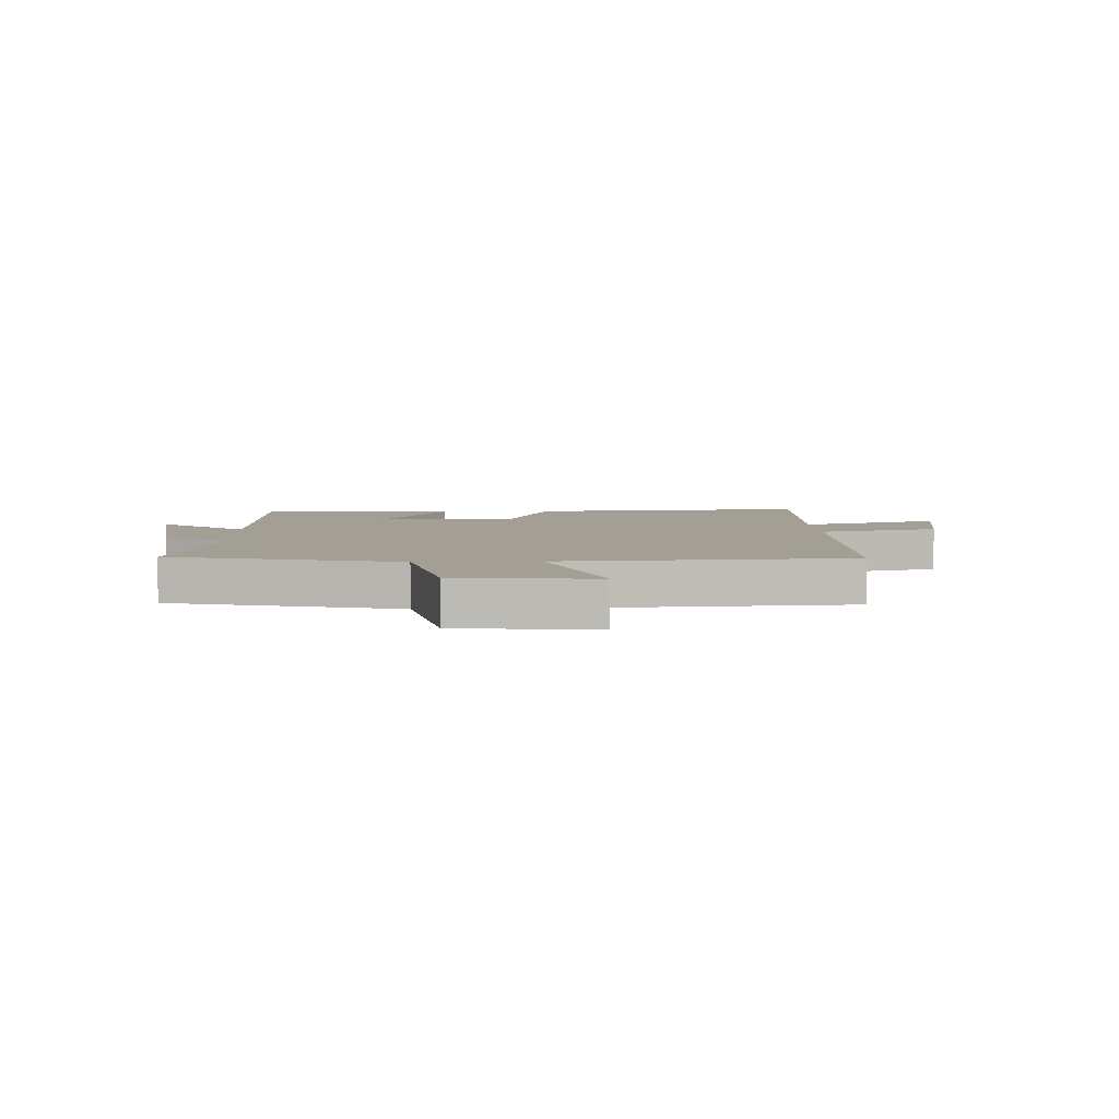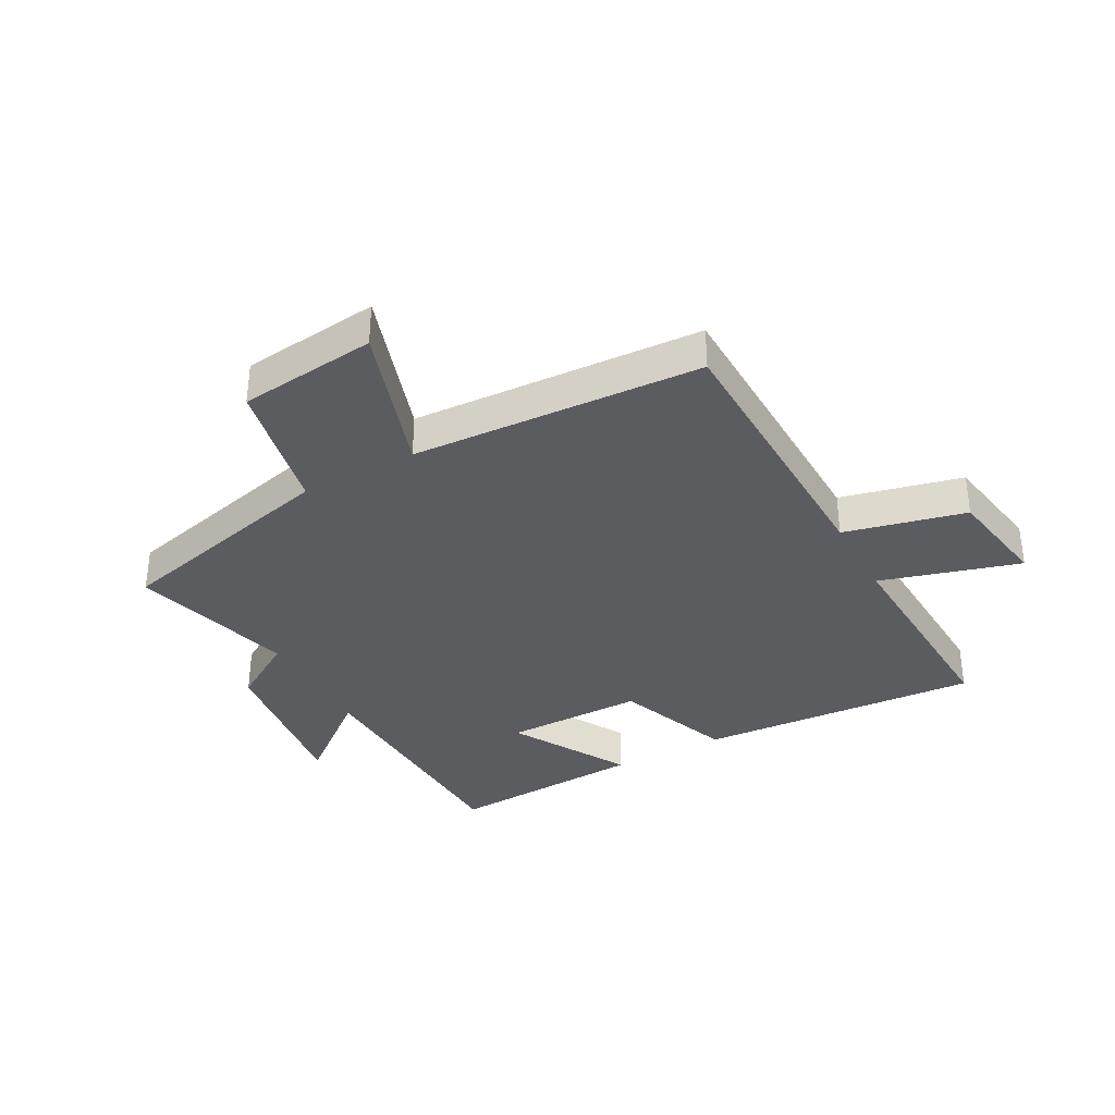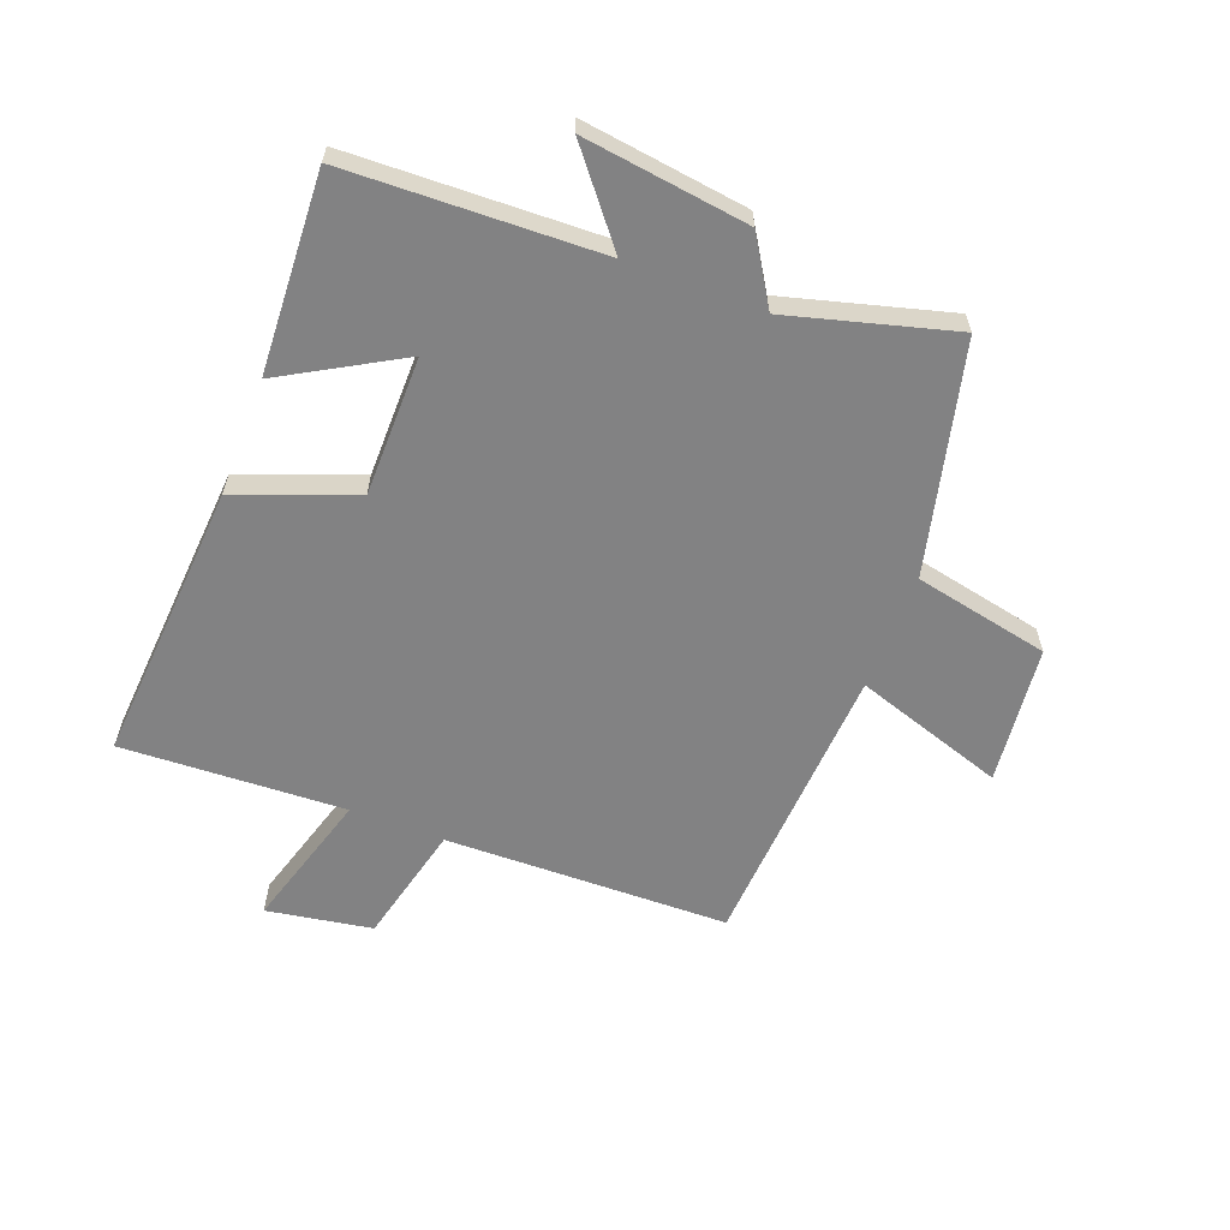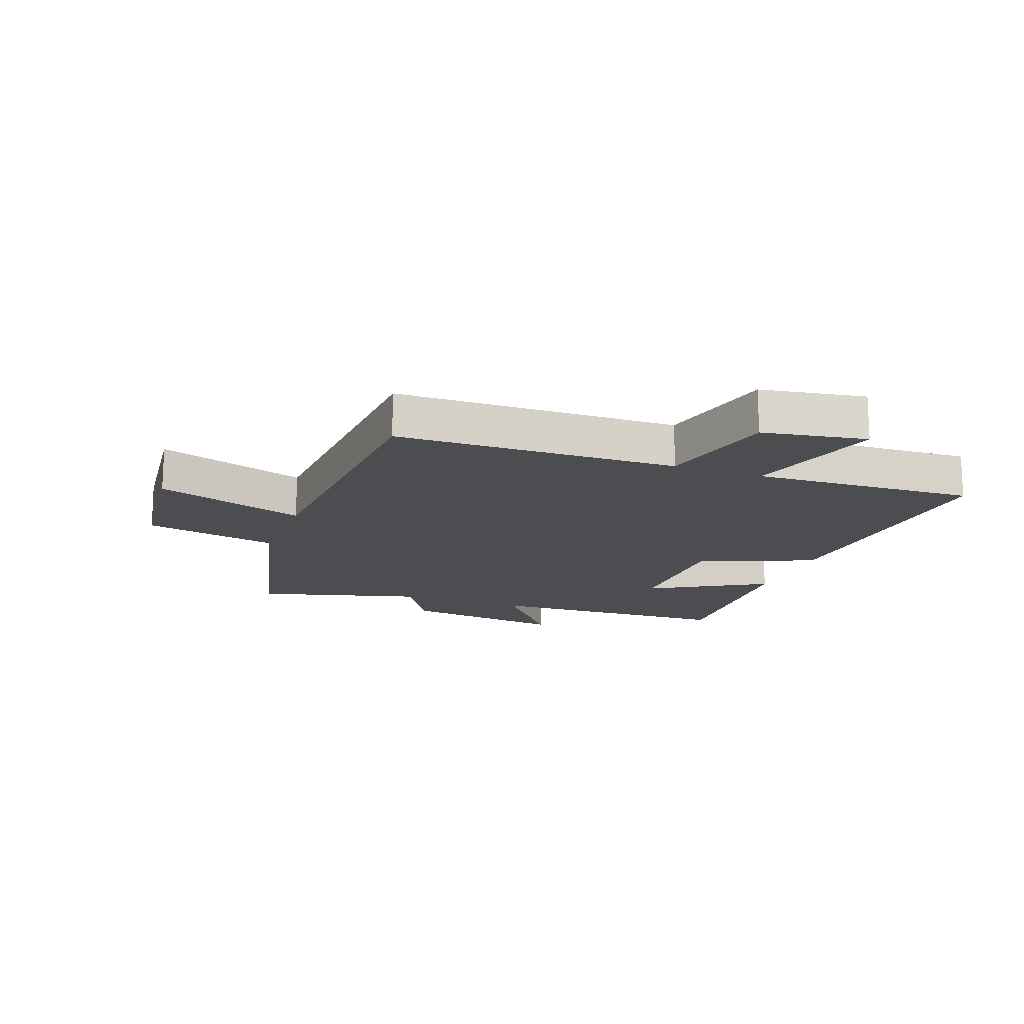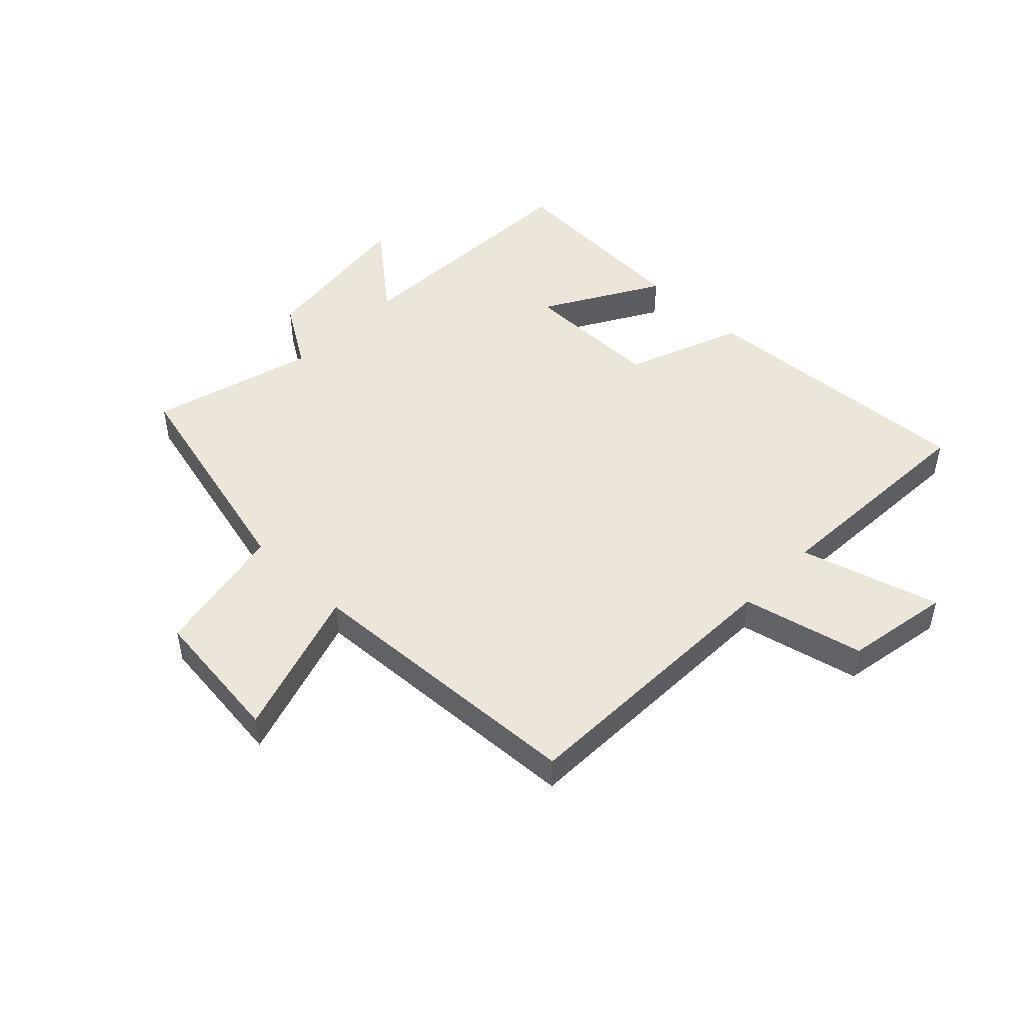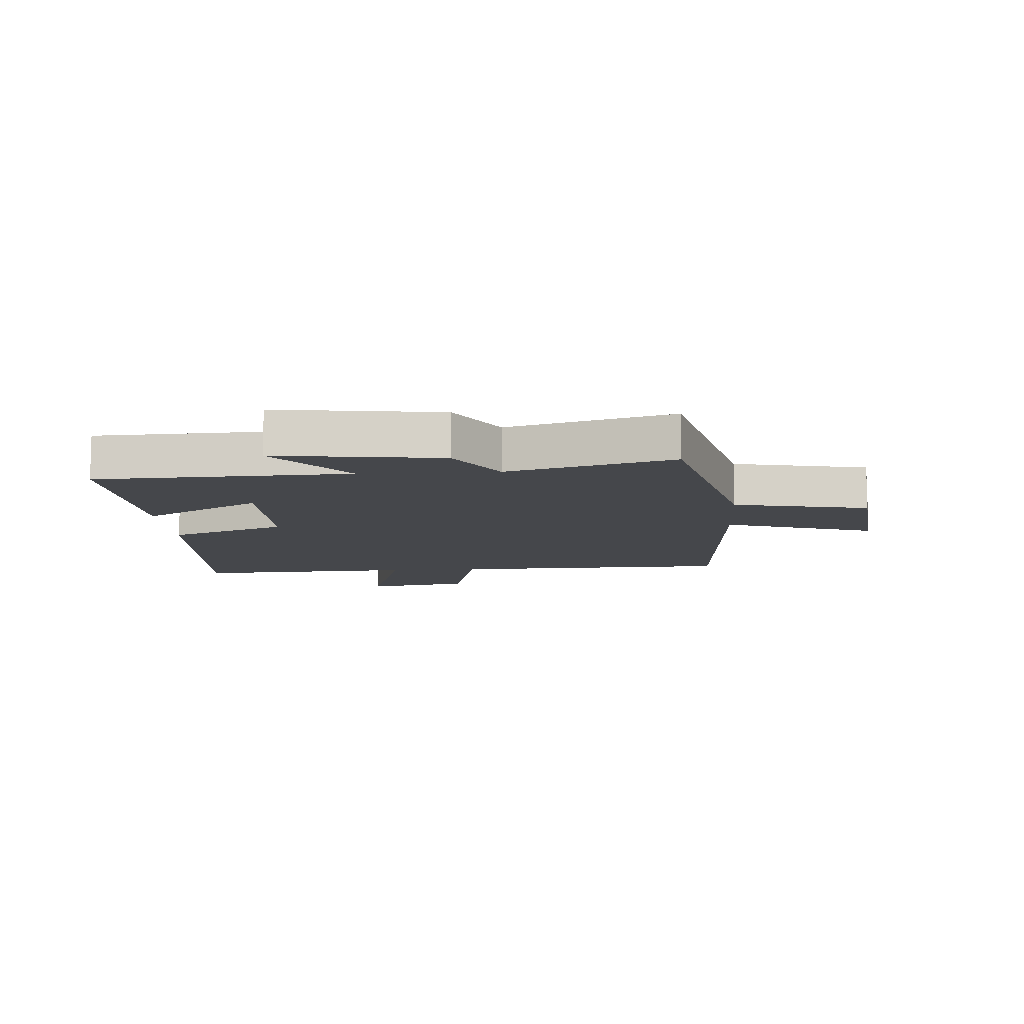
<metadata>
{"format":"obj","ext":"obj","renderer":"f3d","projection":"perspective","resolution":1024,"background":"white","views":[{"elev":5.5,"azim":177.5,"up":"+Y"},{"elev":-35.2,"azim":-151.5,"up":"+Y"},{"elev":-60.8,"azim":68.9,"up":"+Y"},{"elev":-16.1,"azim":-110.4,"up":"+Y"},{"elev":48.0,"azim":-135.7,"up":"+Y"},{"elev":-10.2,"azim":93.9,"up":"+Y"}]}
</metadata>
<code>
v -0.489 0.07 -0.473
v -0.5 0.07 0.002
v -0.703 0.07 0.05
v -0.733 0.07 0.226
v -0.5 0.07 0.158
v -0.518 0.07 0.532
v -0.045 0.07 0.5
v 0.03 0.07 0.304
v 0.264 0.07 0.304
v 0.151 0.07 0.5
v 0.484 0.07 0.518
v 0.5 0.07 0.095
v 0.645 0.07 0.213
v 0.609 0.07 -0.063
v 0.5 0.07 -0.131
v 0.576 0.07 -0.406
v 0.193 0.07 -0.5
v 0.147 0.07 -0.726
v -0.085 0.07 -0.752
v -0.003 0.07 -0.5
v -0.489 0 -0.473
v -0.5 0 0.002
v -0.703 0 0.05
v -0.733 0 0.226
v -0.5 0 0.158
v -0.518 0 0.532
v -0.045 0 0.5
v 0.03 0 0.304
v 0.264 0 0.304
v 0.151 0 0.5
v 0.484 0 0.518
v 0.5 0 0.095
v 0.645 0 0.213
v 0.609 0 -0.063
v 0.5 0 -0.131
v 0.576 0 -0.406
v 0.193 0 -0.5
v 0.147 0 -0.726
v -0.085 0 -0.752
v -0.003 0 -0.5
f 17 18 19 20
f 15 16 17 20
f 15 20 1 2
f 12 13 14 15
f 9 10 11 12
f 8 9 12 15
f 5 6 7 8
f 5 8 15 2
f 2 3 4 5
f 40 39 38 37
f 40 37 36 35
f 22 21 40 35
f 35 34 33 32
f 32 31 30 29
f 35 32 29 28
f 28 27 26 25
f 22 35 28 25
f 25 24 23 22
f 1 21 22 2
f 2 22 23 3
f 3 23 24 4
f 4 24 25 5
f 5 25 26 6
f 6 26 27 7
f 7 27 28 8
f 8 28 29 9
f 9 29 30 10
f 10 30 31 11
f 11 31 32 12
f 12 32 33 13
f 13 33 34 14
f 14 34 35 15
f 15 35 36 16
f 16 36 37 17
f 17 37 38 18
f 18 38 39 19
f 19 39 40 20
f 20 40 21 1

</code>
